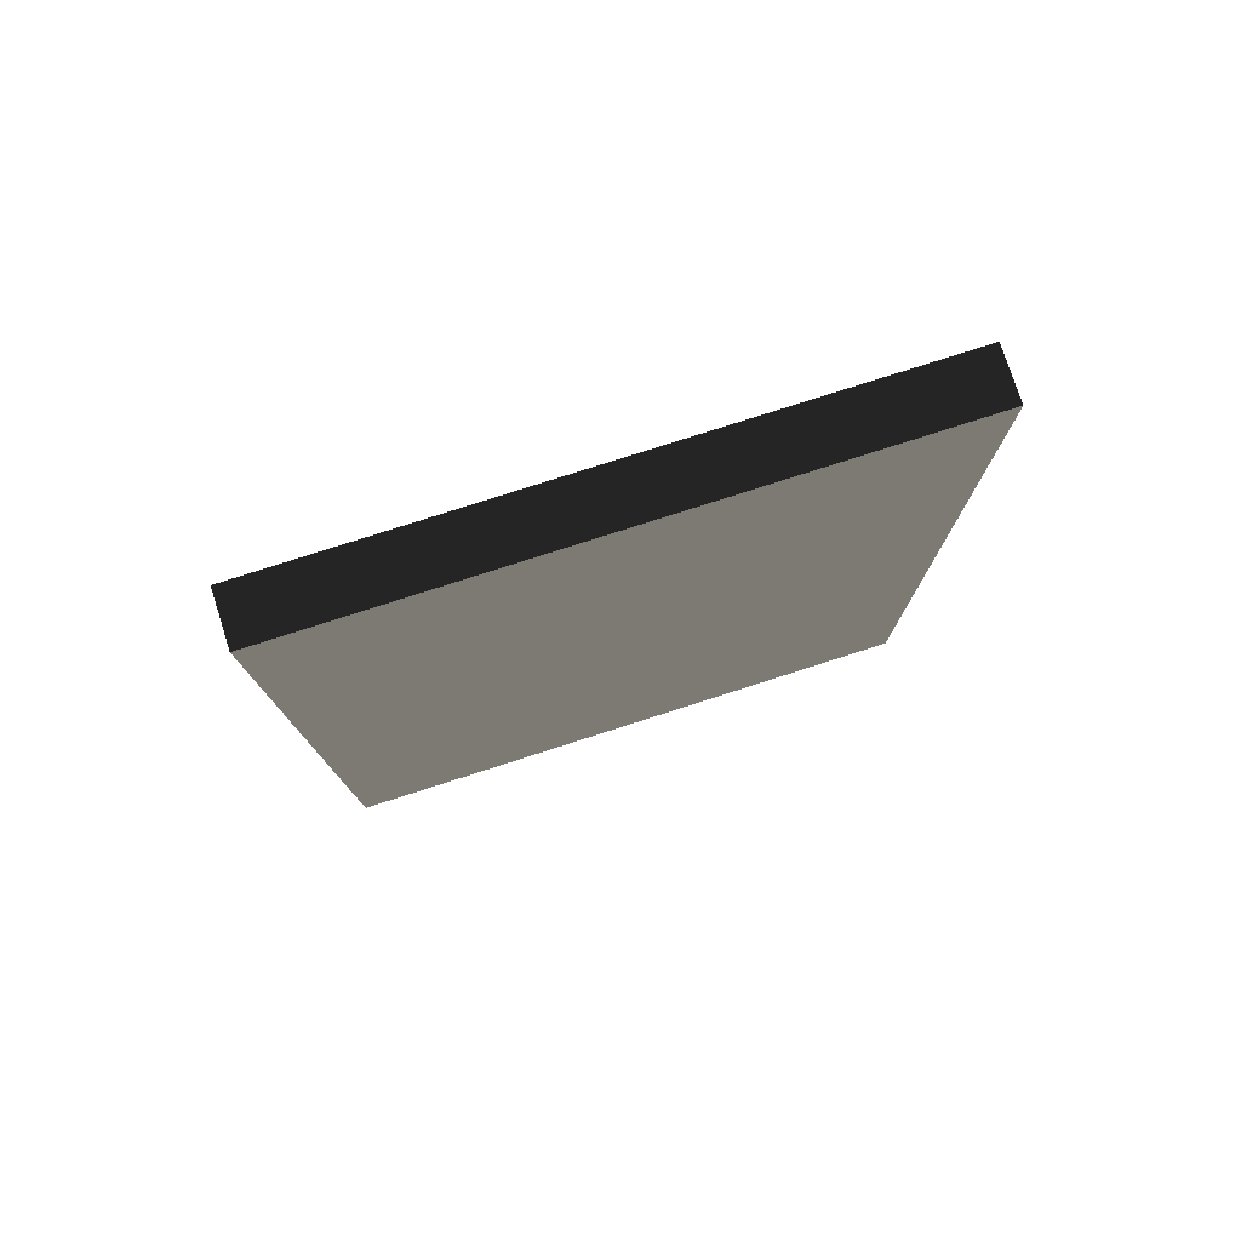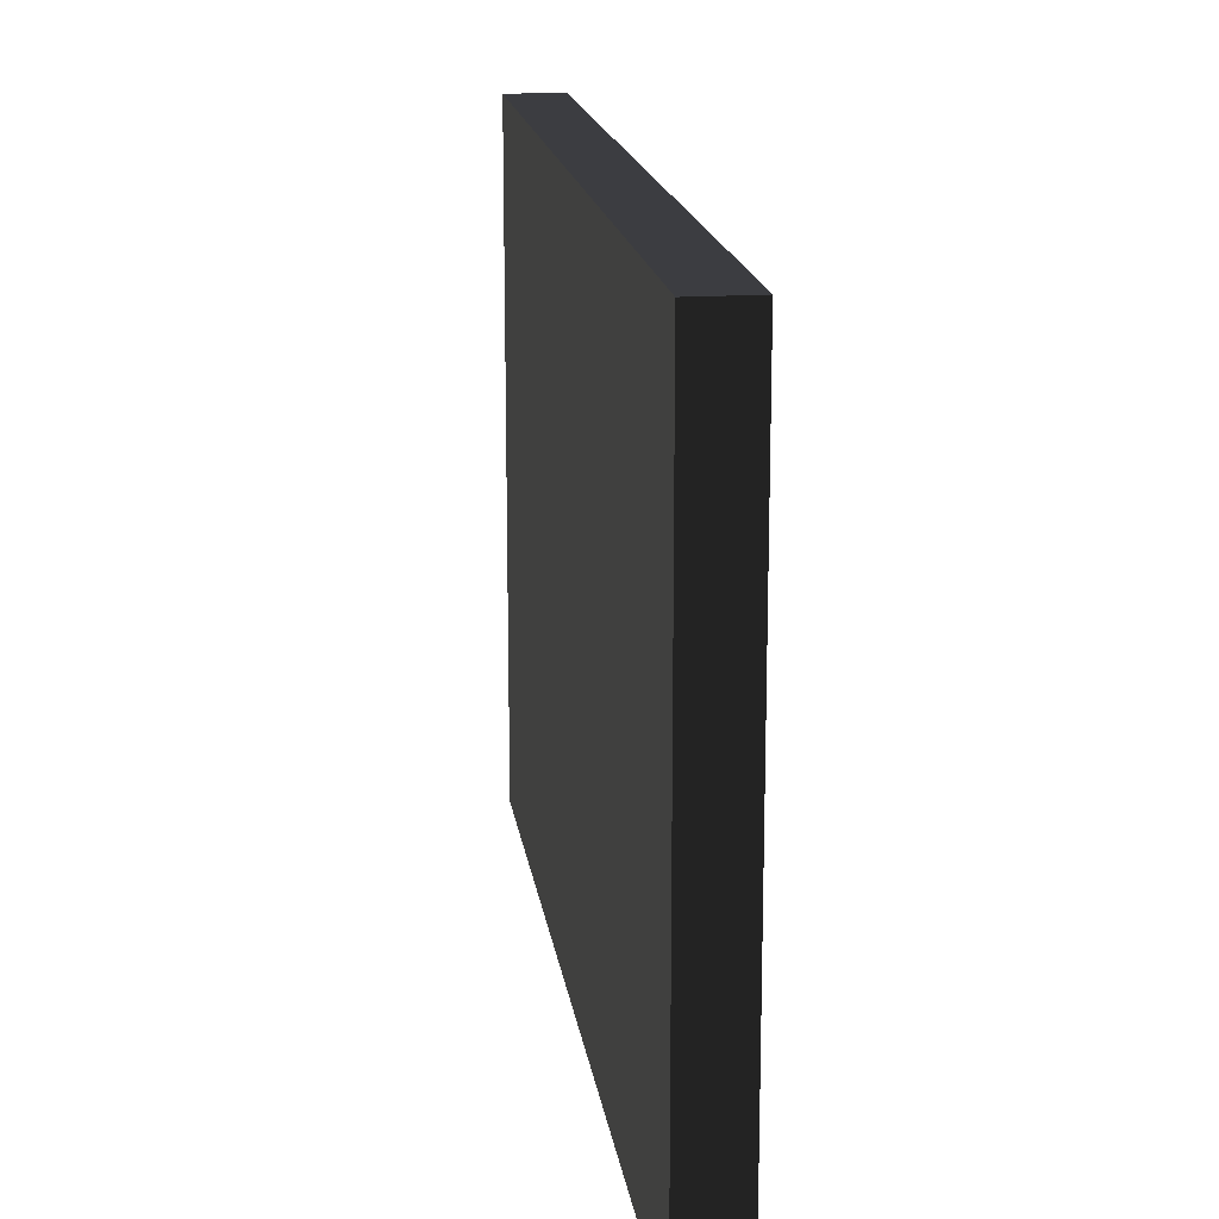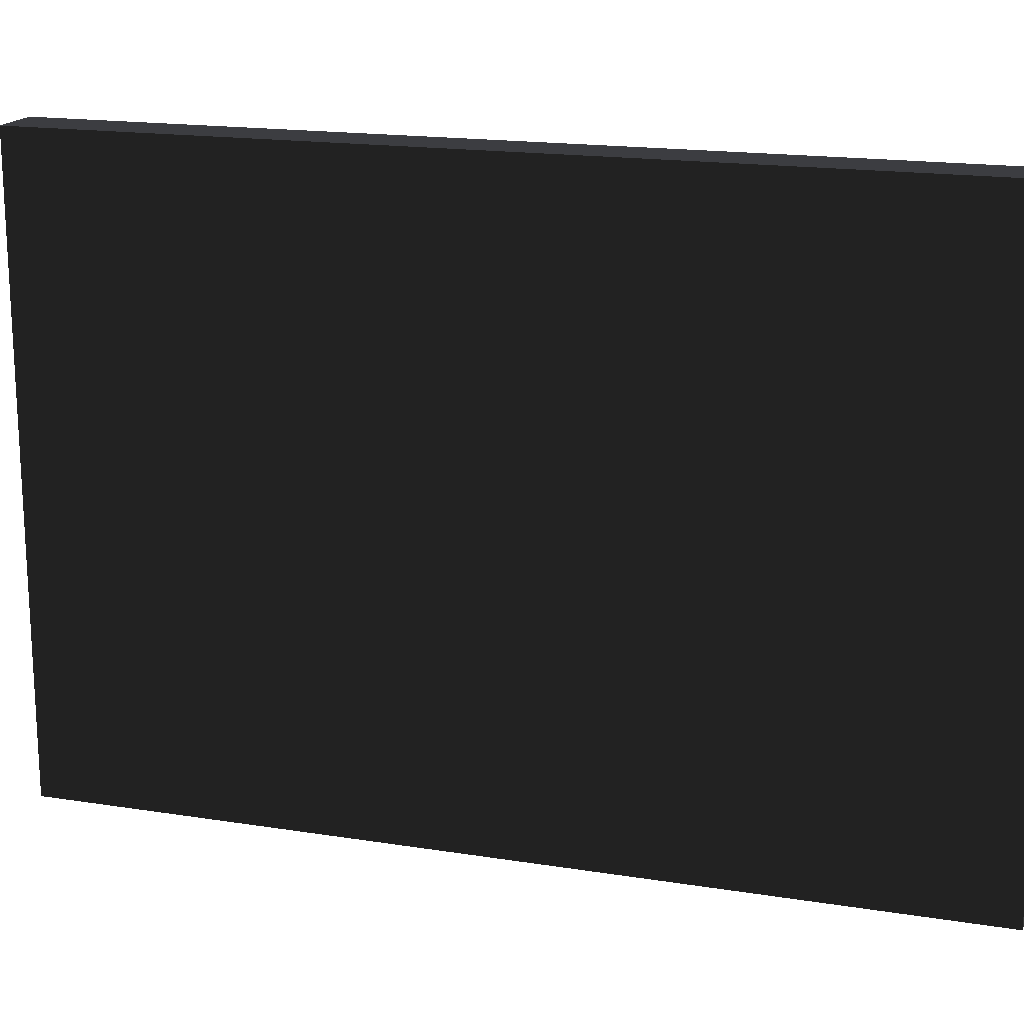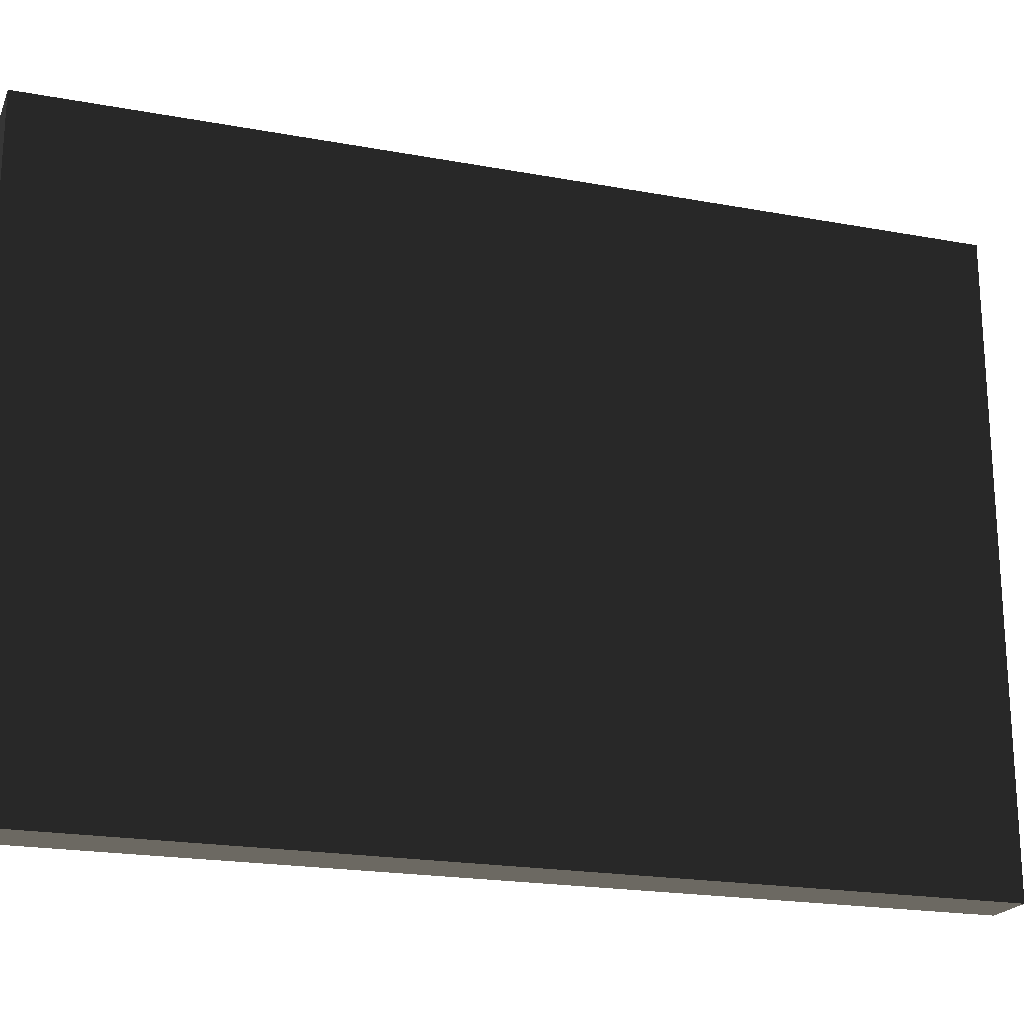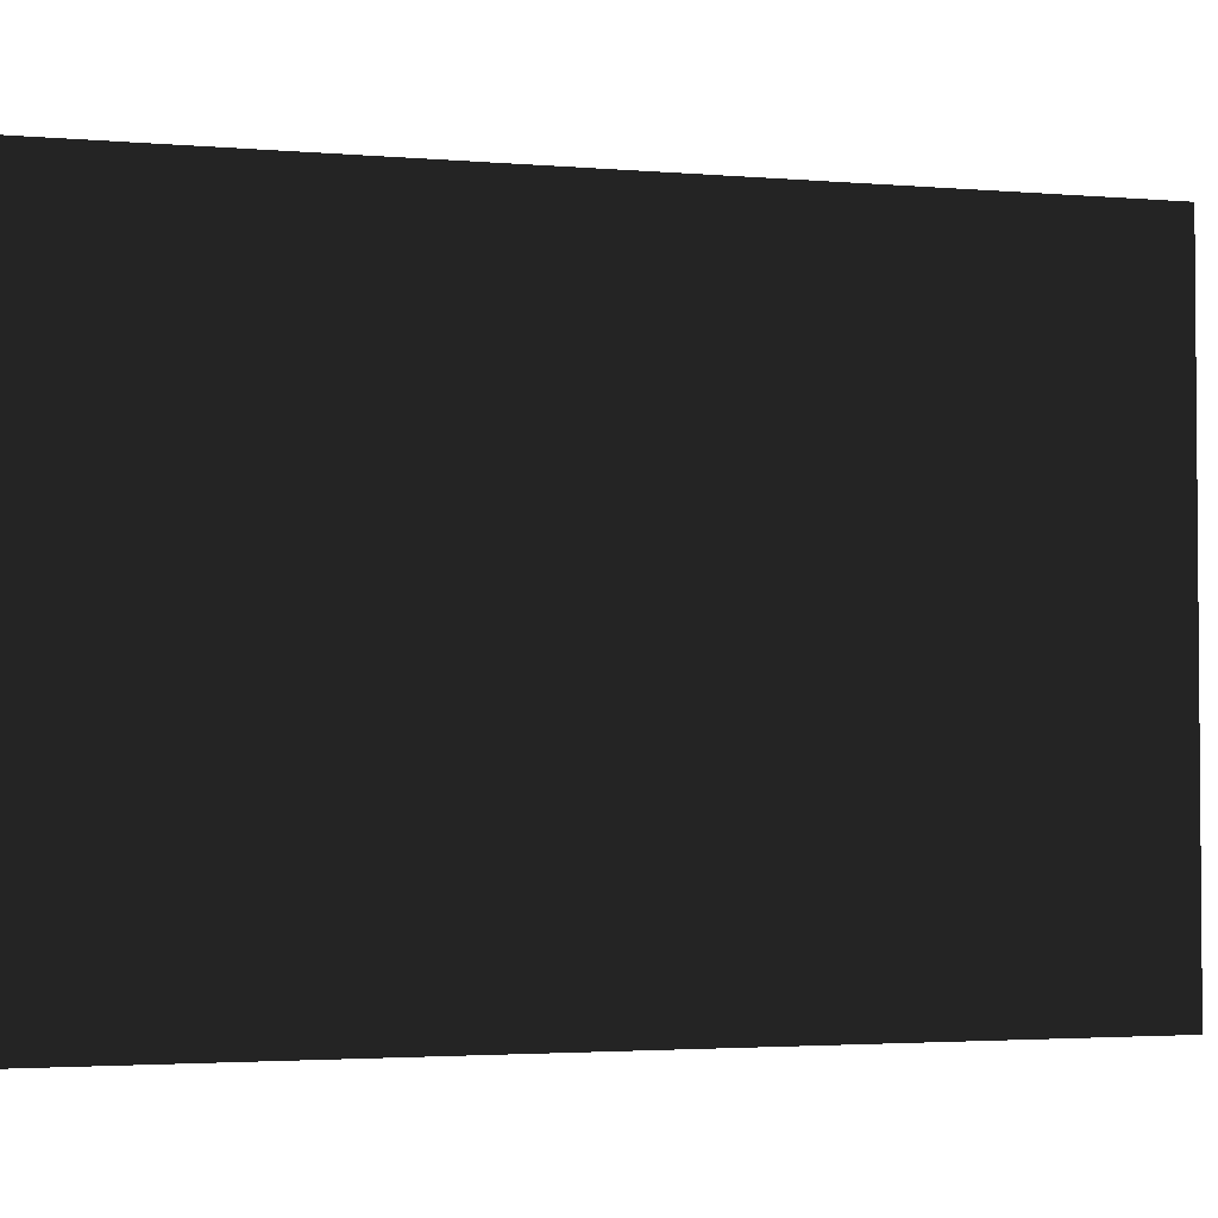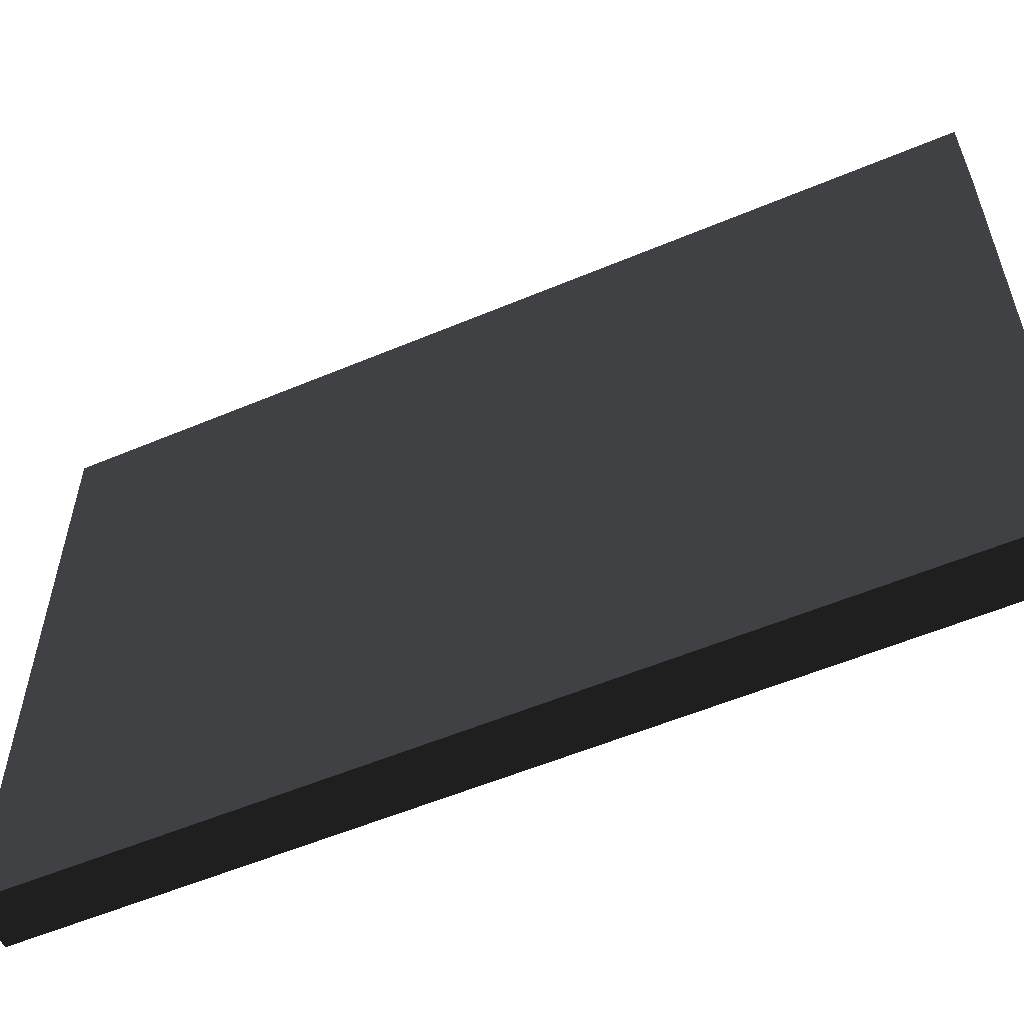
<metadata>
{"format":"obj","ext":"obj","renderer":"f3d","projection":"perspective","resolution":1024,"background":"white","views":[{"elev":77.9,"azim":72.2,"up":"+Y"},{"elev":16.8,"azim":172.1,"up":"+Z"},{"elev":17.5,"azim":-72.5,"up":"+Z"},{"elev":-20.6,"azim":71.5,"up":"+Z"},{"elev":-2.8,"azim":-105.9,"up":"+Z"},{"elev":-56.1,"azim":-66.2,"up":"+Z"}]}
</metadata>
<code>
v 19.55 330 -228.2
v 19.55 -330 -228.2
v -19.55 -330 -228.2
v -19.55 330 -228.2
v -19.55 330 228.2
v -19.55 -330 228.2
v 19.55 -330 228.2
v 19.55 330 228.2
g group0
g group1
g group2
f 2 4 3
f 4 2 1
f 6 8 7
f 8 6 5
f 6 4 5
f 4 6 3
f 8 2 7
f 2 8 1
f 8 4 1
f 4 8 5
f 2 6 7
f 6 2 3

</code>
